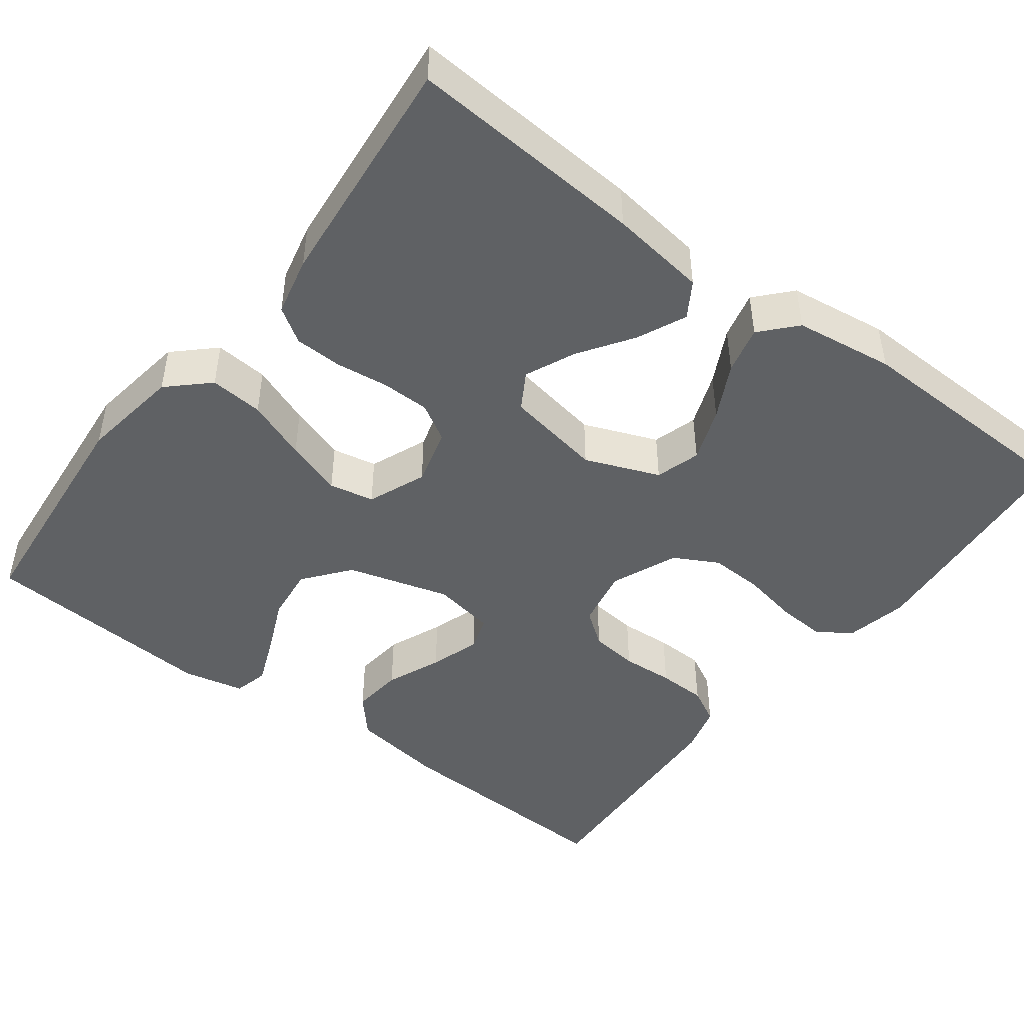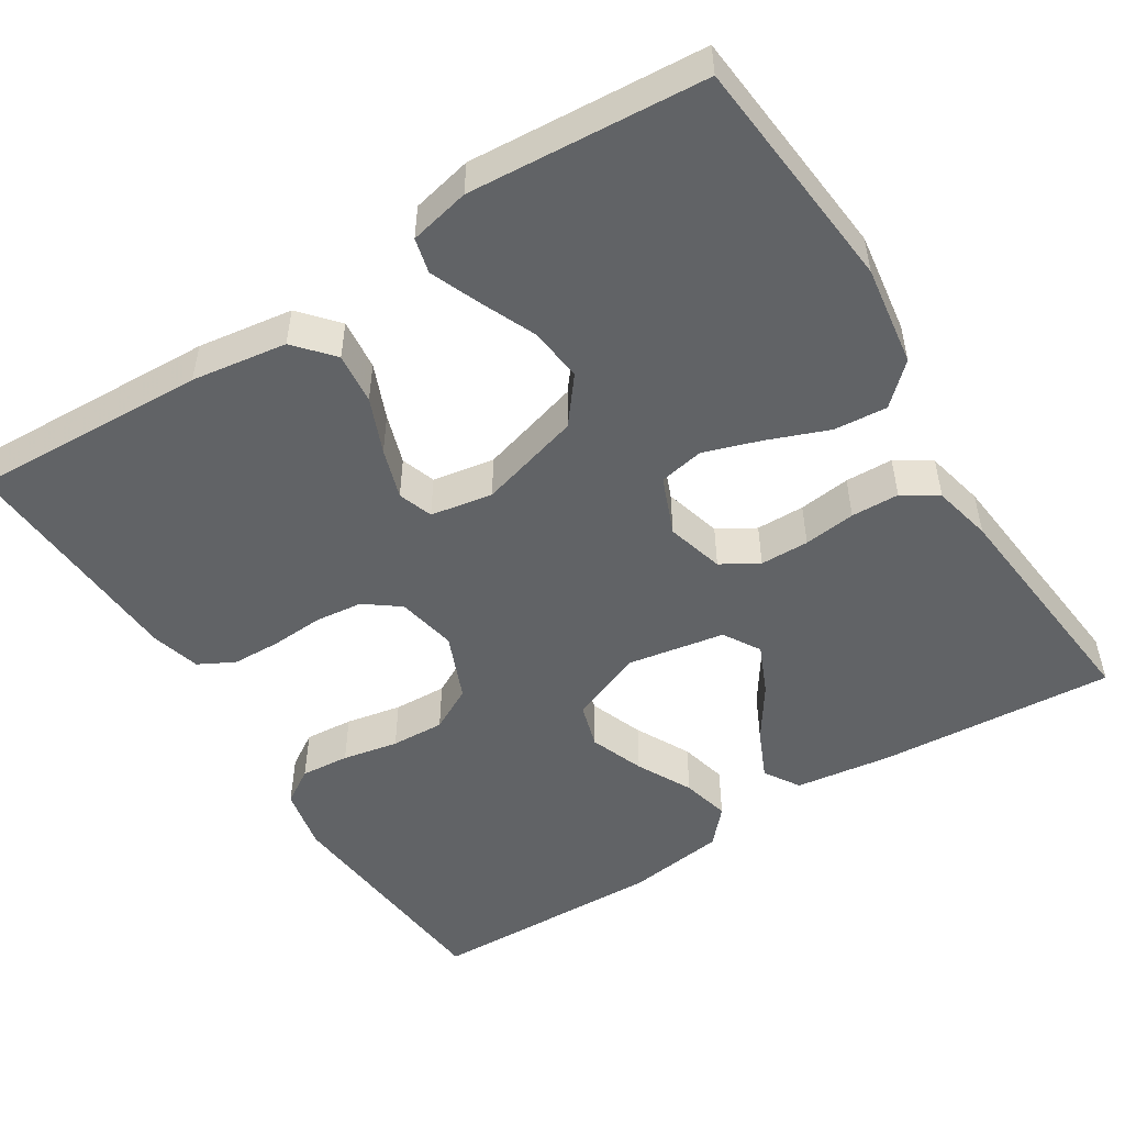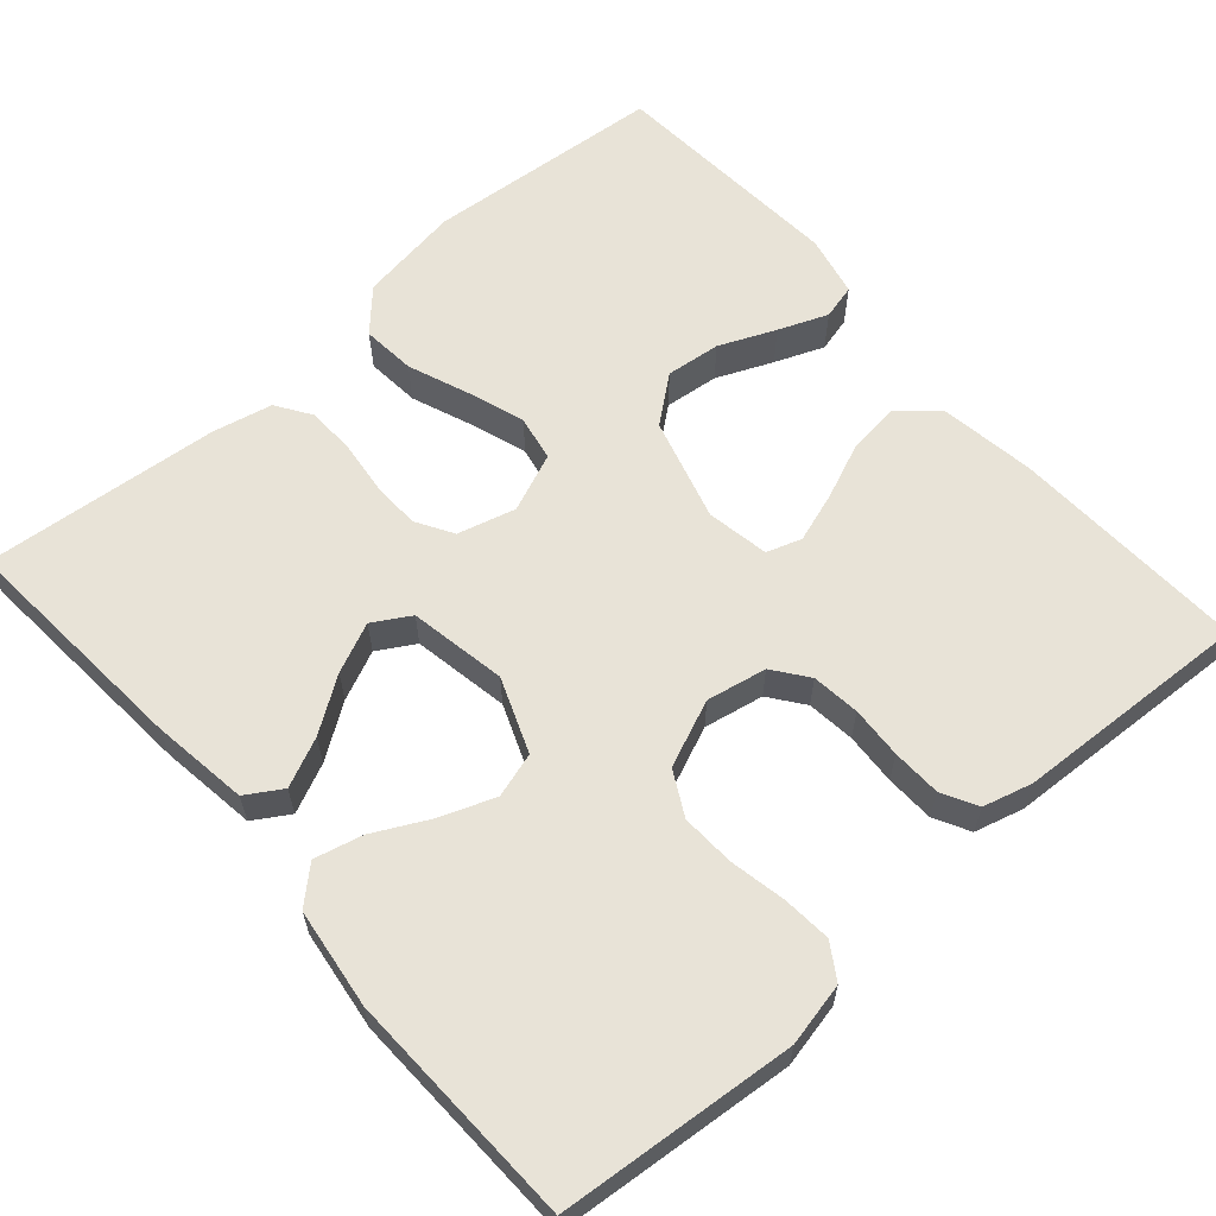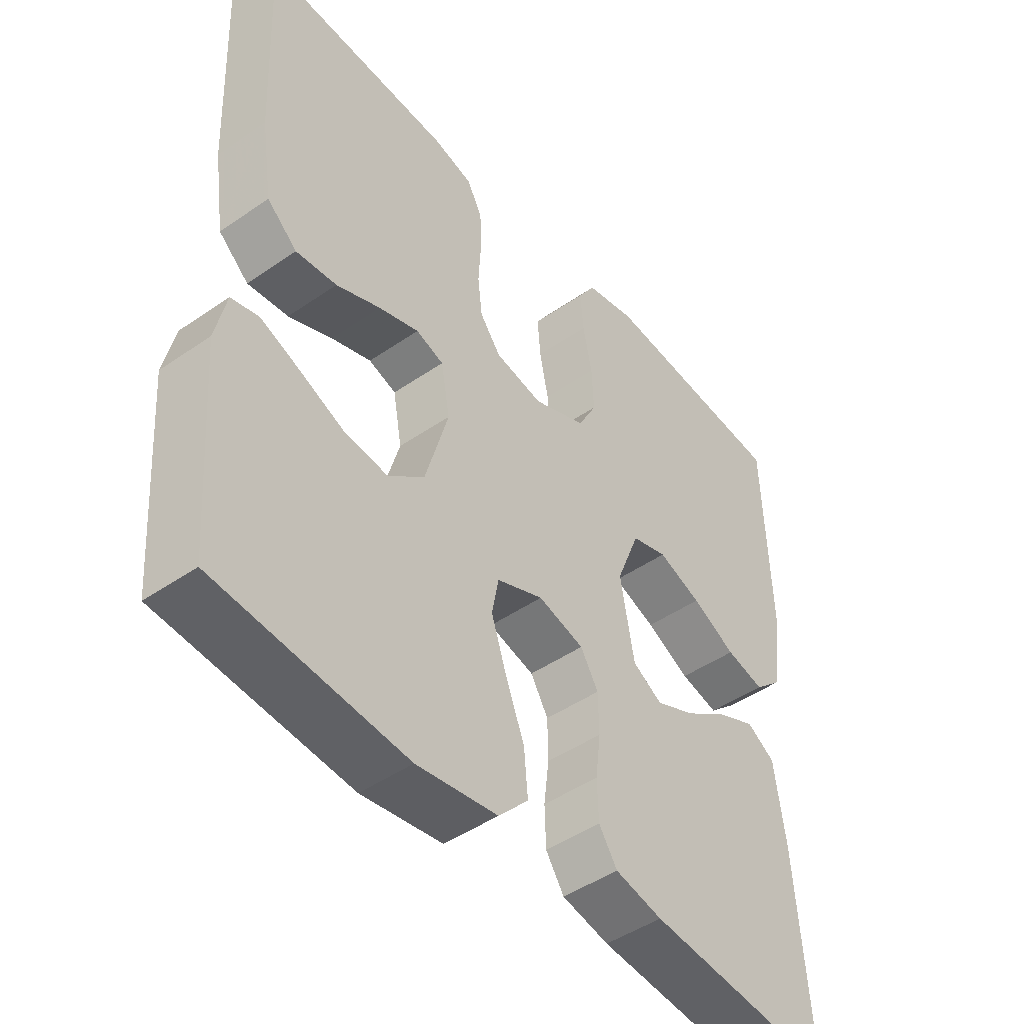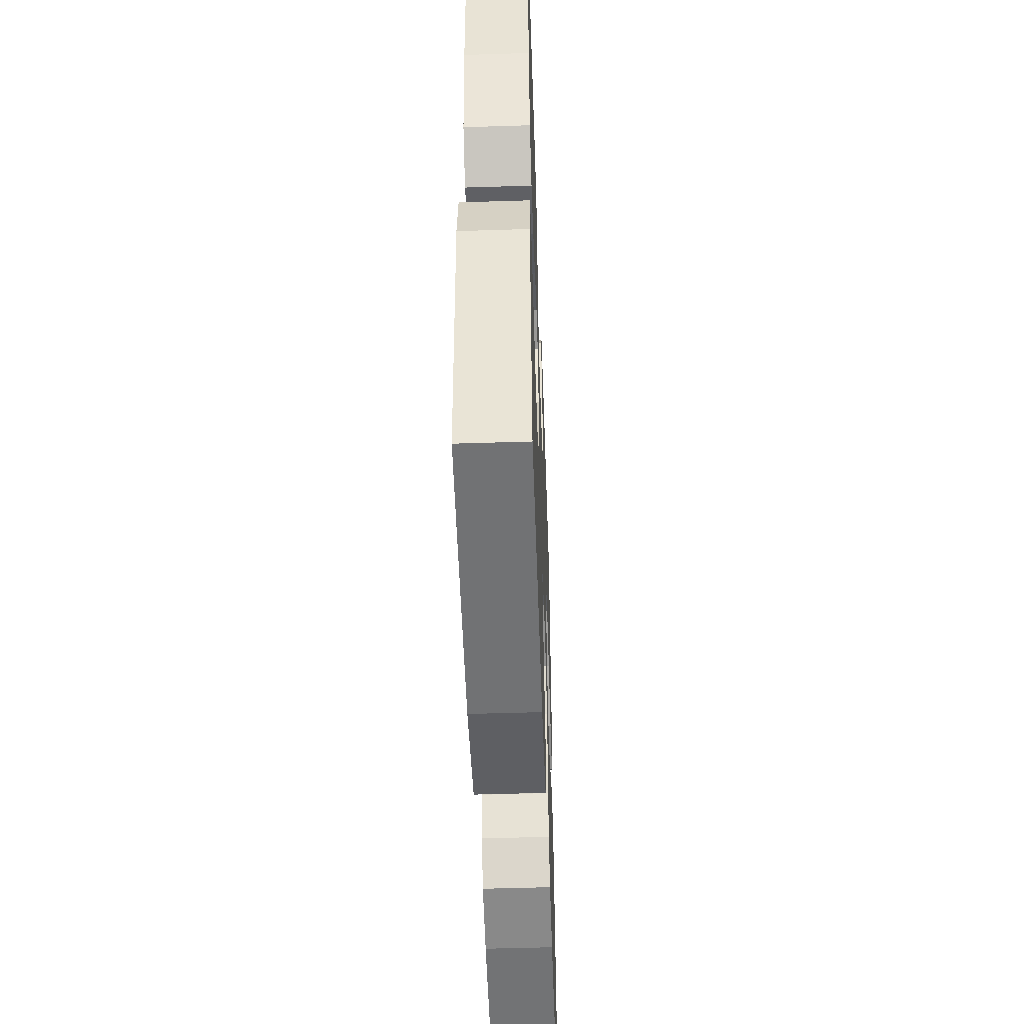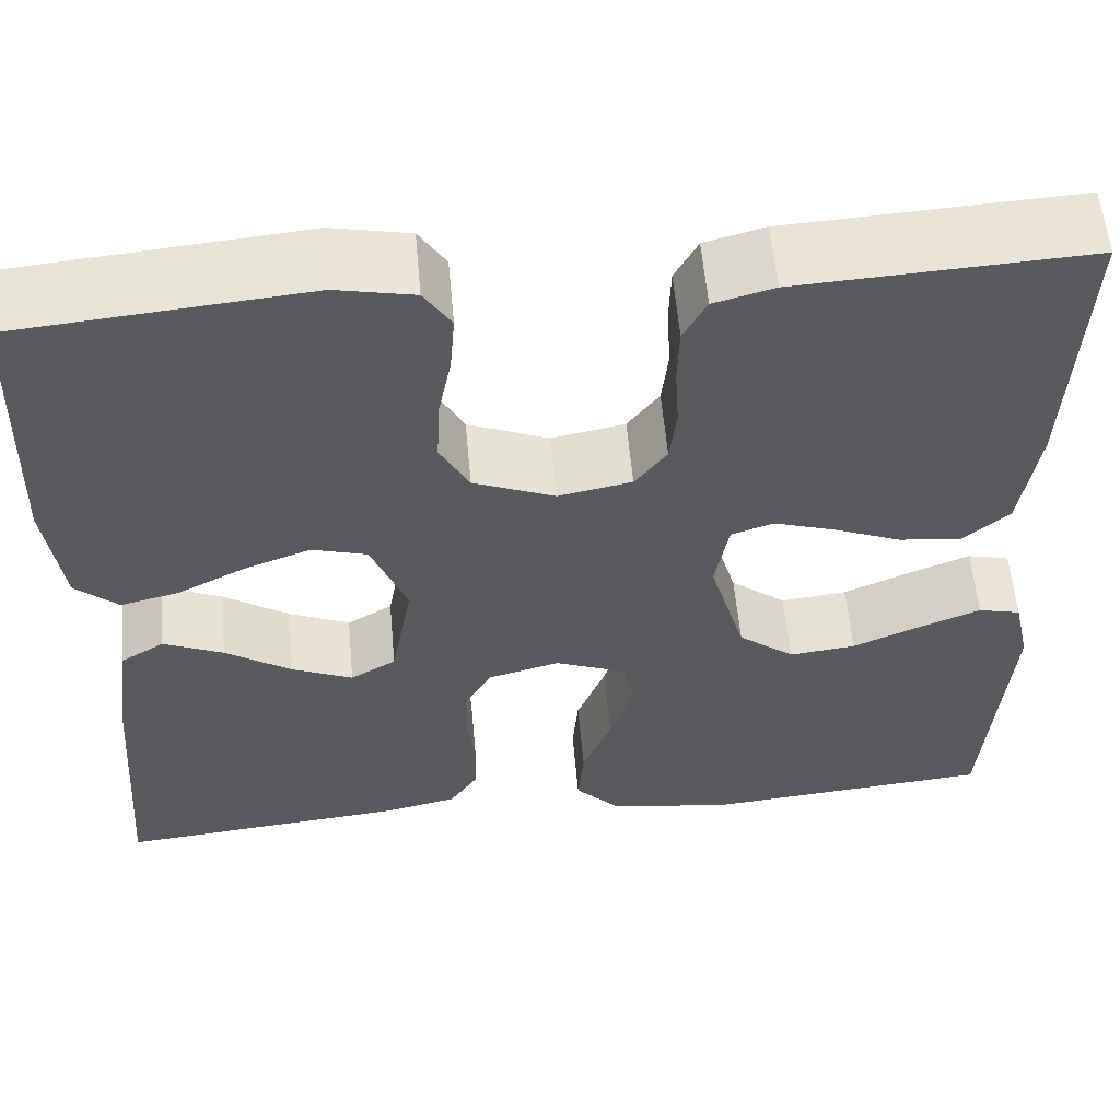
<metadata>
{"format":"obj","ext":"obj","renderer":"f3d","projection":"perspective","resolution":1024,"background":"white","views":[{"elev":-46.2,"azim":-127.0,"up":"+Y"},{"elev":-50.8,"azim":122.3,"up":"+Y"},{"elev":61.9,"azim":-41.3,"up":"+Y"},{"elev":-46.4,"azim":128.3,"up":"+Z"},{"elev":-50.3,"azim":92.0,"up":"+Z"},{"elev":57.7,"azim":-5.2,"up":"+Z"}]}
</metadata>
<code>
v -0.5 0.07 0.5
v -0.2 0.07 0.527
v -0.12 0.07 0.51
v -0.092 0.07 0.466
v -0.097 0.07 0.404
v -0.111 0.07 0.333
v -0.114 0.07 0.265
v -0.084 0.07 0.209
v 0 0.07 0.174
v 0.076 0.07 0.189
v 0.109 0.07 0.233
v 0.116 0.07 0.294
v 0.112 0.07 0.36
v 0.114 0.07 0.422
v 0.138 0.07 0.467
v 0.2 0.07 0.484
v 0.5 0.07 0.5
v 0.487 0.07 0.2
v 0.469 0.07 0.079
v 0.421 0.07 0.037
v 0.356 0.07 0.044
v 0.286 0.07 0.073
v 0.222 0.07 0.094
v 0.178 0.07 0.079
v 0.164 0.07 0
v 0.201 0.07 -0.13
v 0.259 0.07 -0.176
v 0.328 0.07 -0.168
v 0.399 0.07 -0.137
v 0.461 0.07 -0.112
v 0.505 0.07 -0.123
v 0.522 0.07 -0.2
v 0.5 0.07 -0.5
v 0.2 0.07 -0.527
v 0.072 0.07 -0.508
v 0.025 0.07 -0.458
v 0.031 0.07 -0.39
v 0.061 0.07 -0.313
v 0.085 0.07 -0.241
v 0.074 0.07 -0.184
v 0 0.07 -0.154
v -0.073 0.07 -0.174
v -0.101 0.07 -0.221
v -0.102 0.07 -0.283
v -0.094 0.07 -0.349
v -0.096 0.07 -0.41
v -0.125 0.07 -0.454
v -0.2 0.07 -0.471
v -0.5 0.07 -0.5
v -0.478 0.07 -0.2
v -0.461 0.07 -0.077
v -0.416 0.07 -0.049
v -0.354 0.07 -0.077
v -0.286 0.07 -0.123
v -0.223 0.07 -0.151
v -0.176 0.07 -0.123
v -0.154 0.07 0
v -0.191 0.07 0.094
v -0.248 0.07 0.111
v -0.317 0.07 0.085
v -0.387 0.07 0.049
v -0.448 0.07 0.034
v -0.492 0.07 0.074
v -0.509 0.07 0.2
v -0.5 0 0.5
v -0.2 0 0.527
v -0.12 0 0.51
v -0.092 0 0.466
v -0.097 0 0.404
v -0.111 0 0.333
v -0.114 0 0.265
v -0.084 0 0.209
v 0 0 0.174
v 0.076 0 0.189
v 0.109 0 0.233
v 0.116 0 0.294
v 0.112 0 0.36
v 0.114 0 0.422
v 0.138 0 0.467
v 0.2 0 0.484
v 0.5 0 0.5
v 0.487 0 0.2
v 0.469 0 0.079
v 0.421 0 0.037
v 0.356 0 0.044
v 0.286 0 0.073
v 0.222 0 0.094
v 0.178 0 0.079
v 0.164 0 0
v 0.201 0 -0.13
v 0.259 0 -0.176
v 0.328 0 -0.168
v 0.399 0 -0.137
v 0.461 0 -0.112
v 0.505 0 -0.123
v 0.522 0 -0.2
v 0.5 0 -0.5
v 0.2 0 -0.527
v 0.072 0 -0.508
v 0.025 0 -0.458
v 0.031 0 -0.39
v 0.061 0 -0.313
v 0.085 0 -0.241
v 0.074 0 -0.184
v 0 0 -0.154
v -0.073 0 -0.174
v -0.101 0 -0.221
v -0.102 0 -0.283
v -0.094 0 -0.349
v -0.096 0 -0.41
v -0.125 0 -0.454
v -0.2 0 -0.471
v -0.5 0 -0.5
v -0.478 0 -0.2
v -0.461 0 -0.077
v -0.416 0 -0.049
v -0.354 0 -0.077
v -0.286 0 -0.123
v -0.223 0 -0.151
v -0.176 0 -0.123
v -0.154 0 0
v -0.191 0 0.094
v -0.248 0 0.111
v -0.317 0 0.085
v -0.387 0 0.049
v -0.448 0 0.034
v -0.492 0 0.074
v -0.509 0 0.2
f 4 5 6
f 3 4 6
f 2 3 6
f 1 2 6
f 64 1 6
f 63 64 6
f 62 63 6
f 61 62 6
f 60 61 6
f 59 60 6 7
f 58 59 7 8
f 57 58 8 9
f 56 57 9 10
f 52 53 54
f 51 52 54
f 50 51 54
f 49 50 54
f 48 49 54
f 47 48 54
f 46 47 54
f 45 46 54
f 44 45 54
f 43 44 54 55
f 42 43 55 56
f 36 37 38
f 35 36 38
f 34 35 38
f 33 34 38
f 32 33 38
f 31 32 38
f 30 31 38
f 29 30 38
f 28 29 38
f 27 28 38 39
f 26 27 39 40
f 20 21 22
f 19 20 22
f 18 19 22
f 17 18 22
f 16 17 22
f 15 16 22
f 14 15 22
f 13 14 22
f 12 13 22
f 11 12 22 23
f 10 11 23 24
f 10 24 25
f 56 10 25
f 42 56 25
f 41 42 25
f 25 26 40 41
f 70 69 68
f 70 68 67
f 70 67 66
f 70 66 65
f 70 65 128
f 70 128 127
f 70 127 126
f 70 126 125
f 70 125 124
f 71 70 124 123
f 72 71 123 122
f 73 72 122 121
f 74 73 121 120
f 118 117 116
f 118 116 115
f 118 115 114
f 118 114 113
f 118 113 112
f 118 112 111
f 118 111 110
f 118 110 109
f 118 109 108
f 119 118 108 107
f 120 119 107 106
f 102 101 100
f 102 100 99
f 102 99 98
f 102 98 97
f 102 97 96
f 102 96 95
f 102 95 94
f 102 94 93
f 102 93 92
f 103 102 92 91
f 104 103 91 90
f 86 85 84
f 86 84 83
f 86 83 82
f 86 82 81
f 86 81 80
f 86 80 79
f 86 79 78
f 86 78 77
f 86 77 76
f 87 86 76 75
f 88 87 75 74
f 89 88 74
f 89 74 120
f 89 120 106
f 89 106 105
f 105 104 90 89
f 1 65 66 2
f 2 66 67 3
f 3 67 68 4
f 4 68 69 5
f 5 69 70 6
f 6 70 71 7
f 7 71 72 8
f 8 72 73 9
f 9 73 74 10
f 10 74 75 11
f 11 75 76 12
f 12 76 77 13
f 13 77 78 14
f 14 78 79 15
f 15 79 80 16
f 16 80 81 17
f 17 81 82 18
f 18 82 83 19
f 19 83 84 20
f 20 84 85 21
f 21 85 86 22
f 22 86 87 23
f 23 87 88 24
f 24 88 89 25
f 25 89 90 26
f 26 90 91 27
f 27 91 92 28
f 28 92 93 29
f 29 93 94 30
f 30 94 95 31
f 31 95 96 32
f 32 96 97 33
f 33 97 98 34
f 34 98 99 35
f 35 99 100 36
f 36 100 101 37
f 37 101 102 38
f 38 102 103 39
f 39 103 104 40
f 40 104 105 41
f 41 105 106 42
f 42 106 107 43
f 43 107 108 44
f 44 108 109 45
f 45 109 110 46
f 46 110 111 47
f 47 111 112 48
f 48 112 113 49
f 49 113 114 50
f 50 114 115 51
f 51 115 116 52
f 52 116 117 53
f 53 117 118 54
f 54 118 119 55
f 55 119 120 56
f 56 120 121 57
f 57 121 122 58
f 58 122 123 59
f 59 123 124 60
f 60 124 125 61
f 61 125 126 62
f 62 126 127 63
f 63 127 128 64
f 64 128 65 1

</code>
